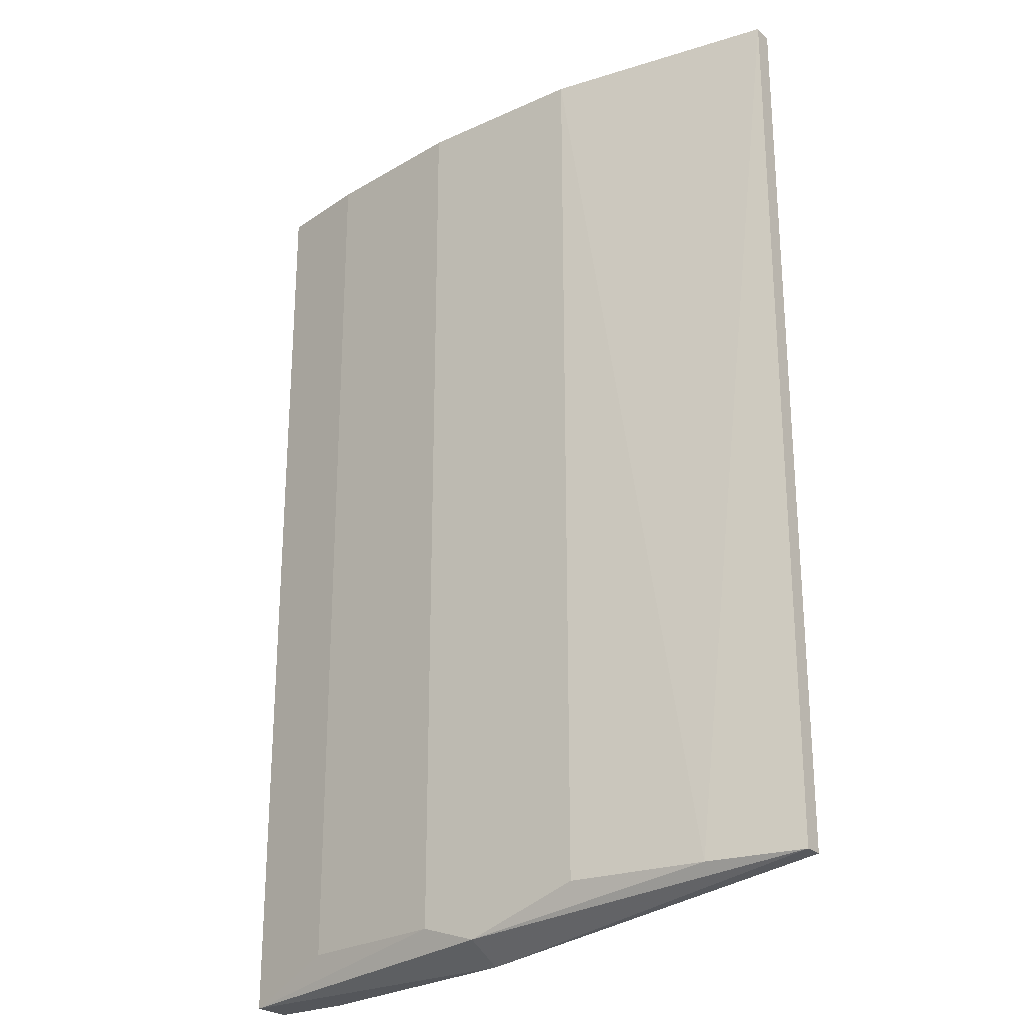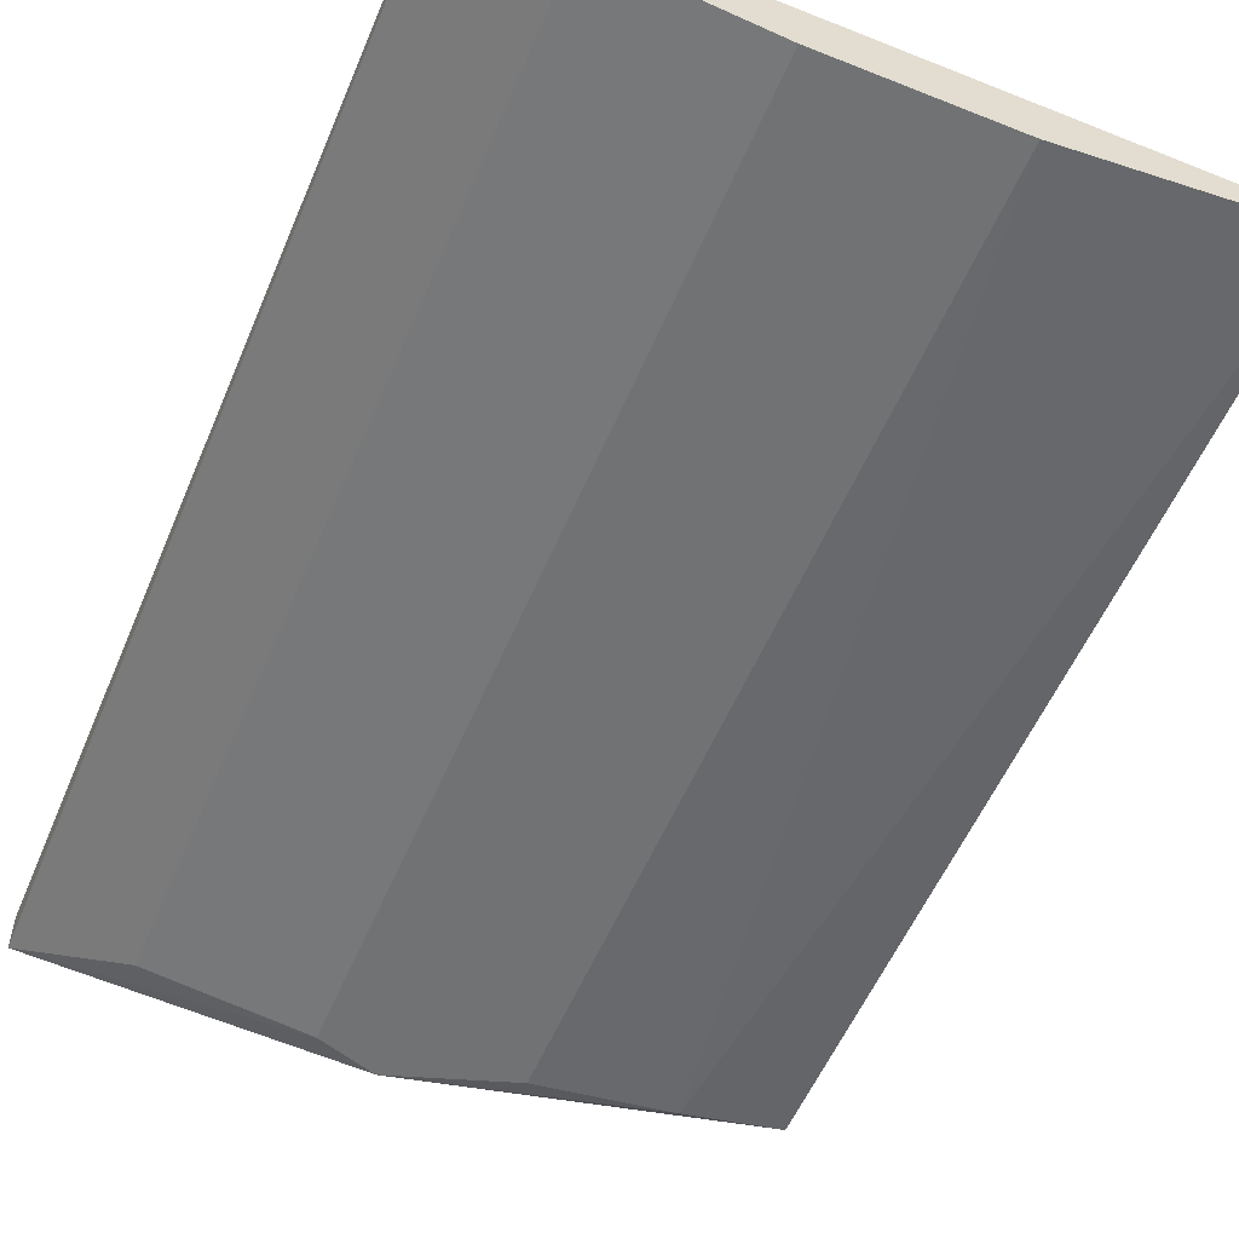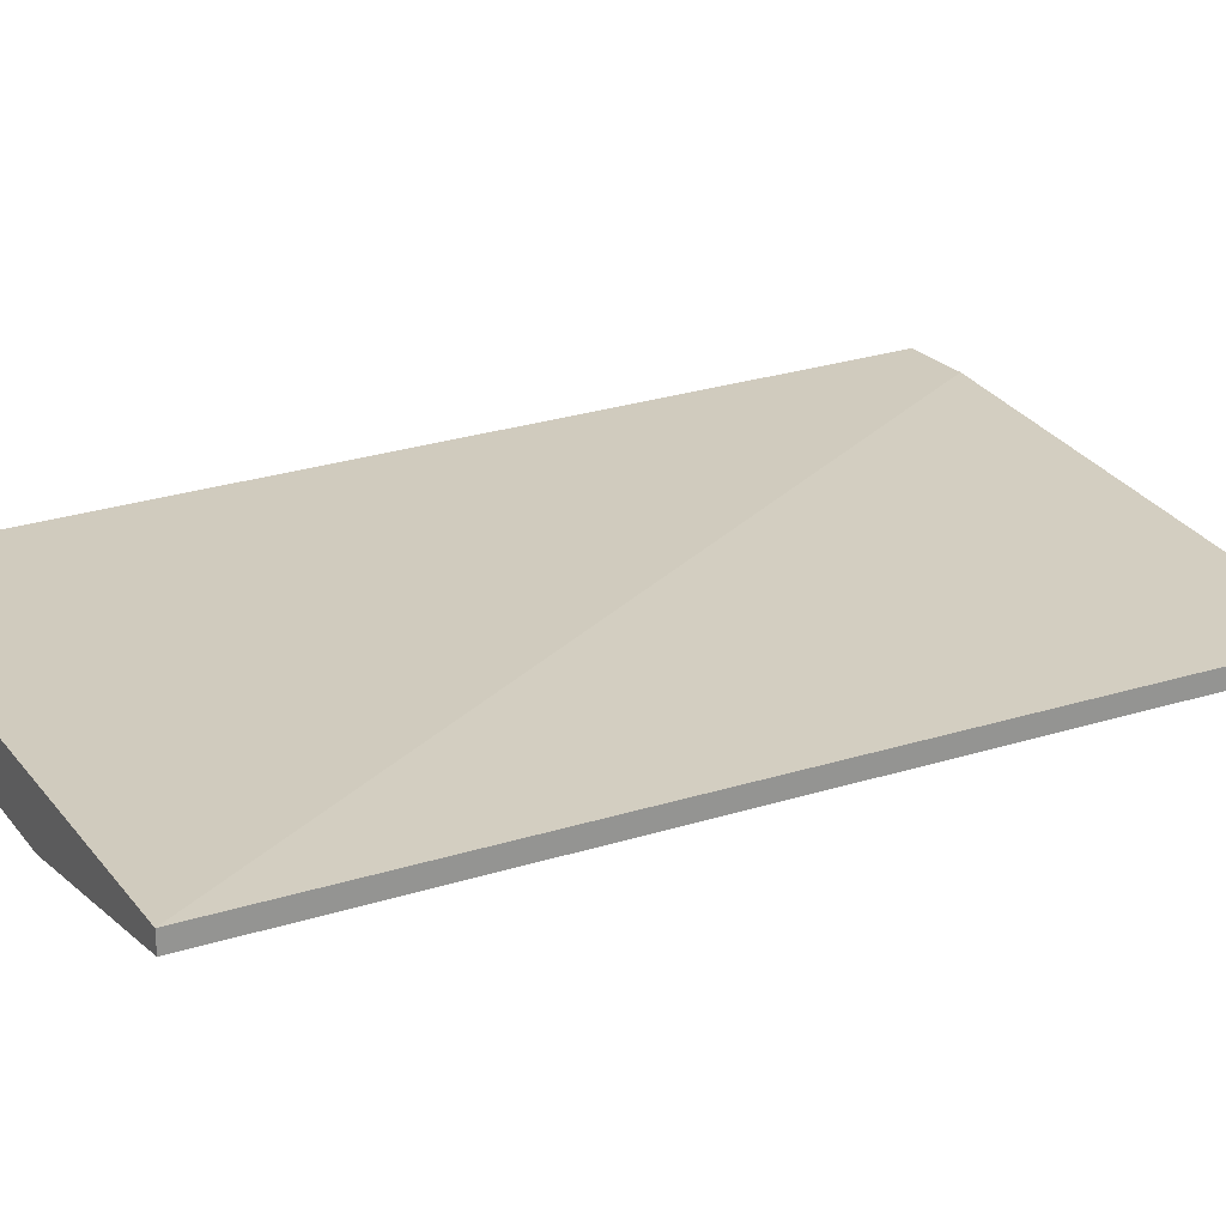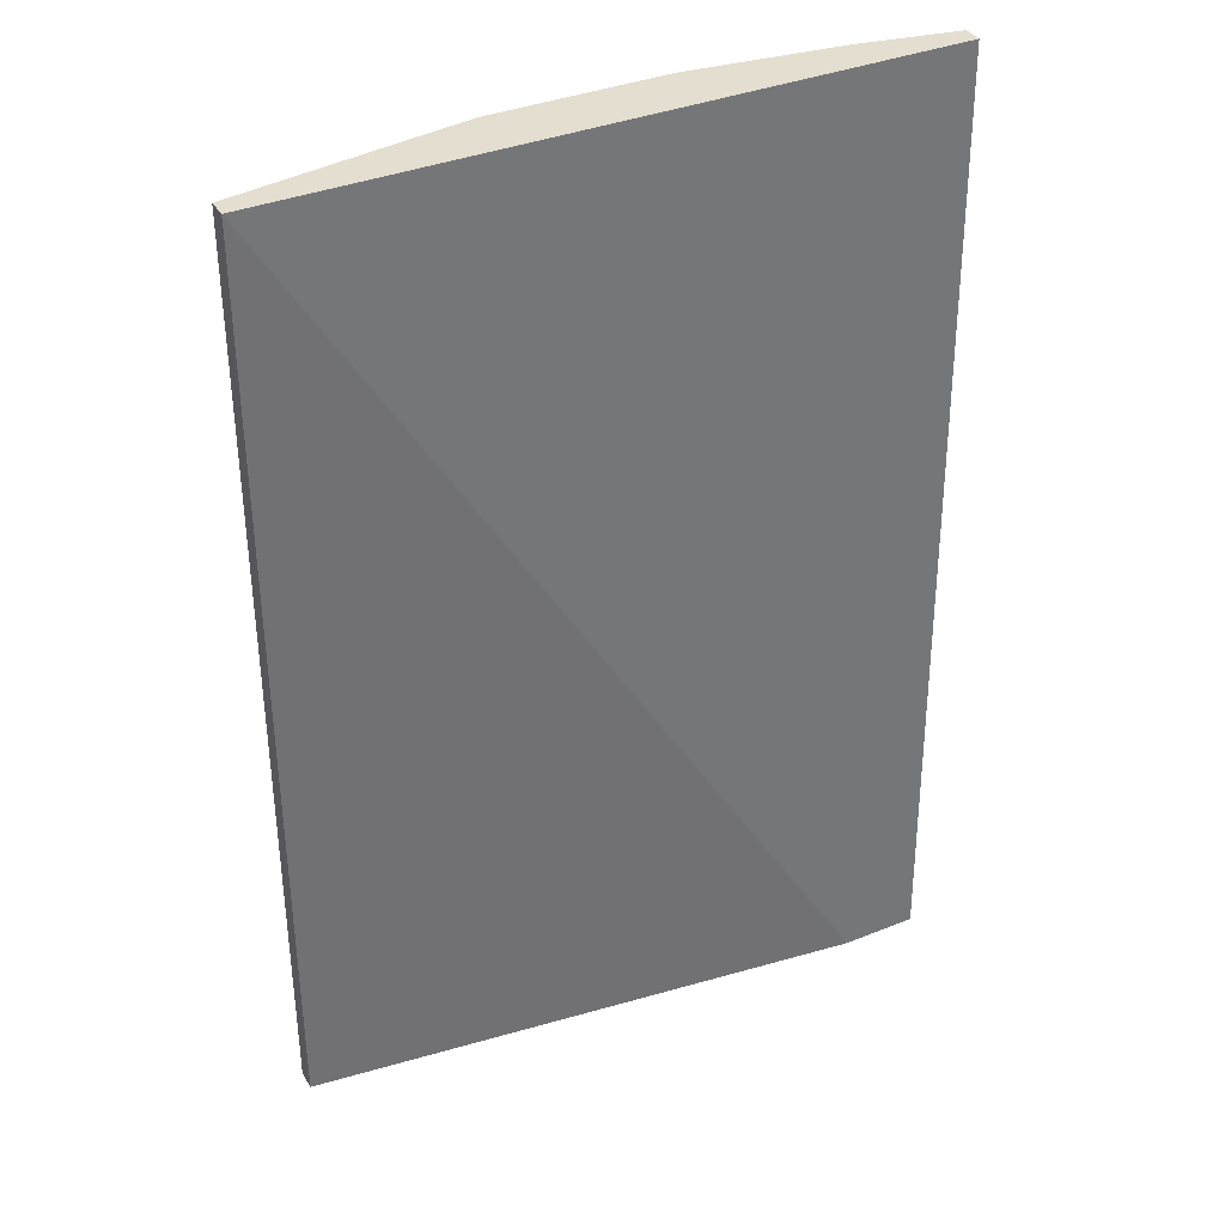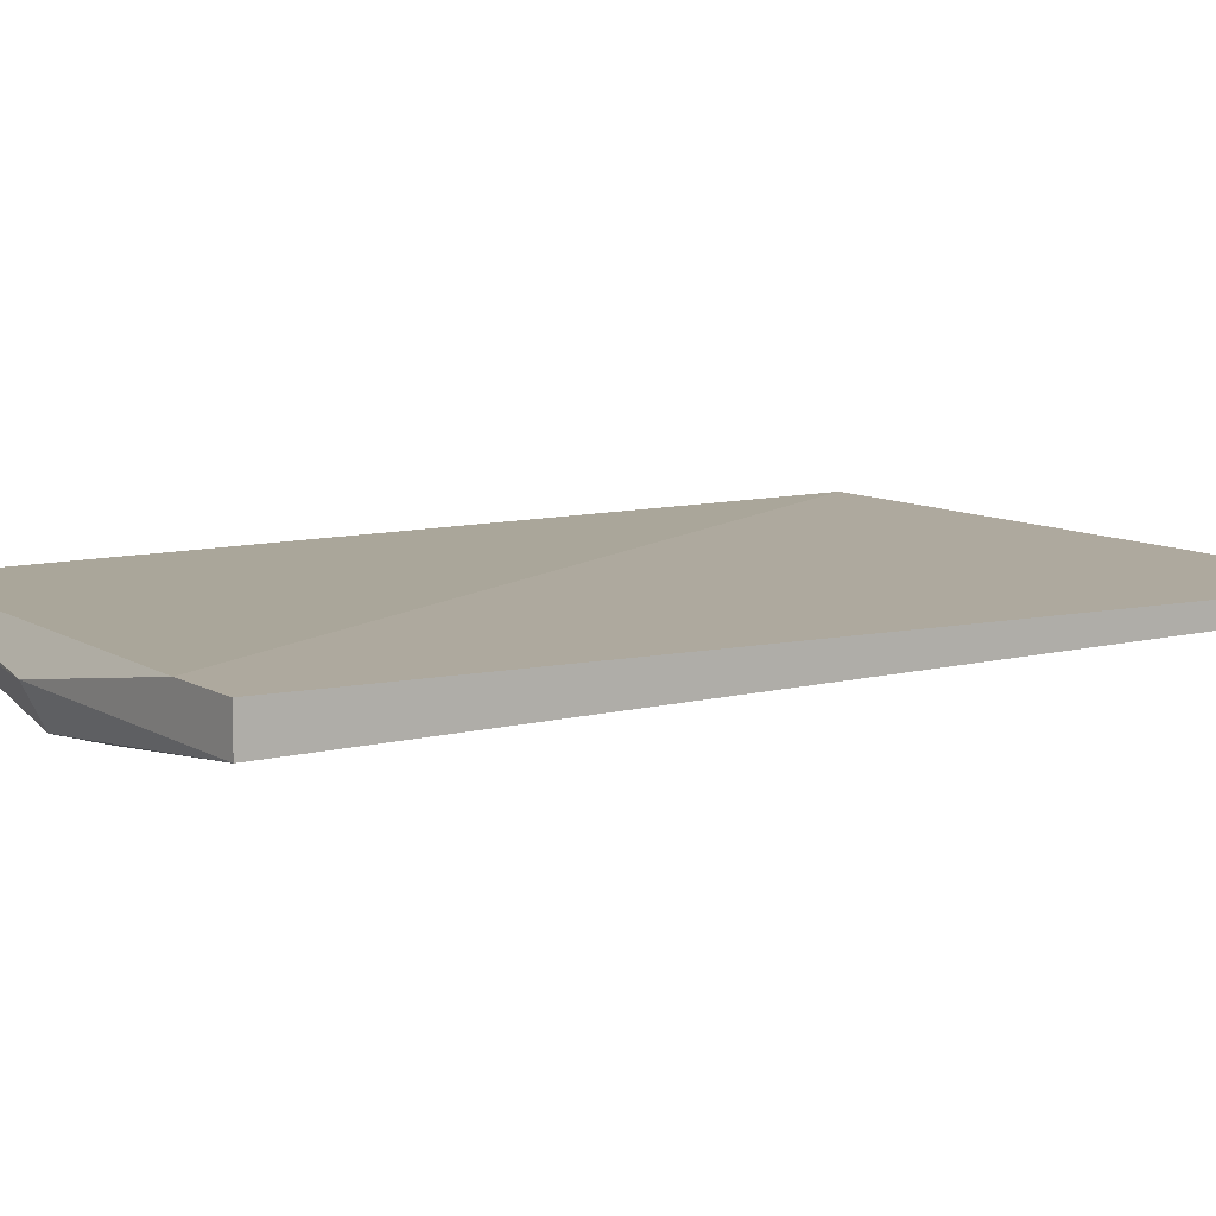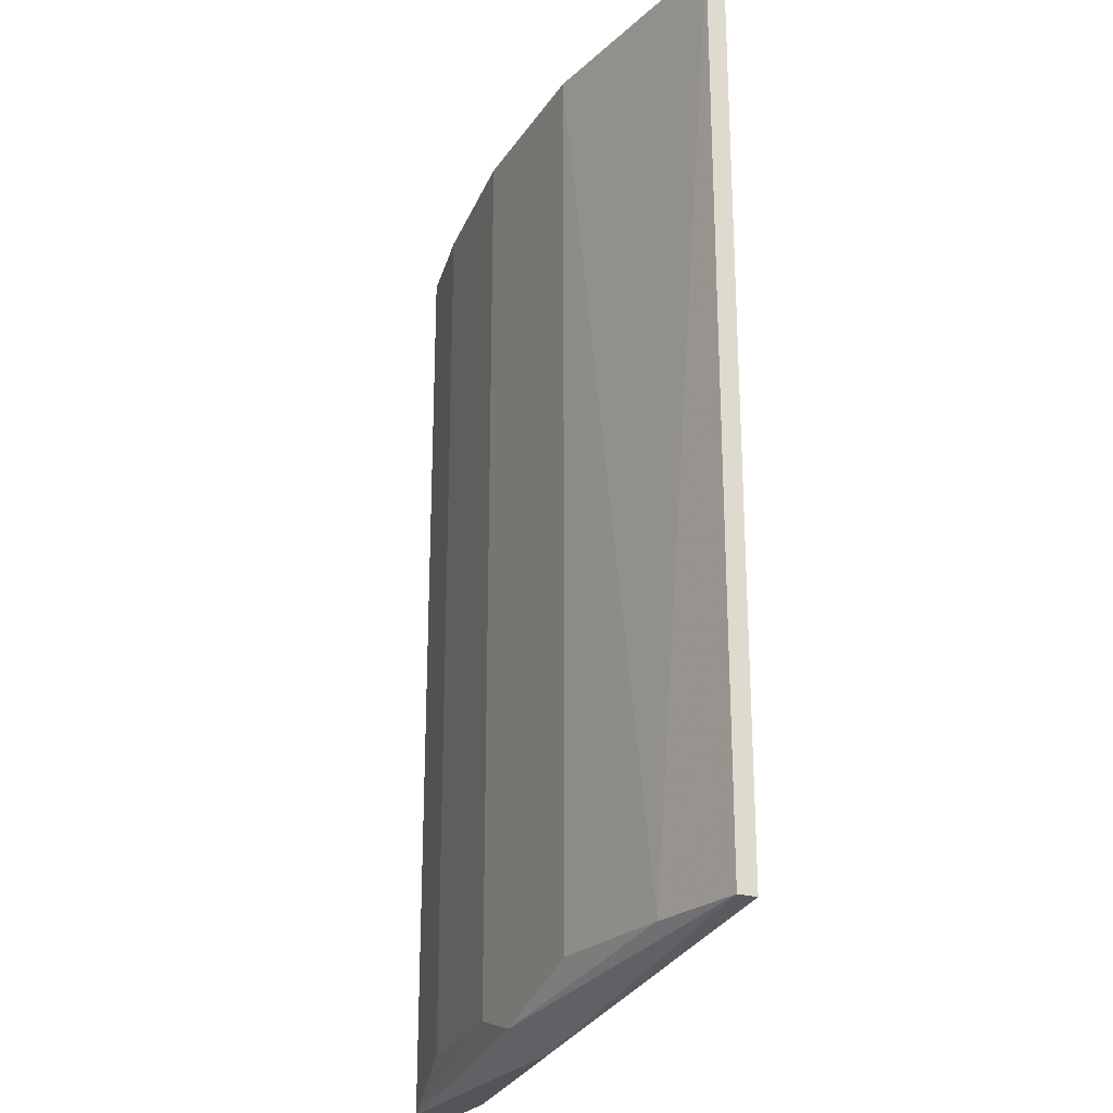
<metadata>
{"format":"obj","ext":"obj","renderer":"f3d","projection":"perspective","resolution":1024,"background":"white","views":[{"elev":-25.4,"azim":-143.7,"up":"+Y"},{"elev":-55.5,"azim":157.3,"up":"+Z"},{"elev":23.1,"azim":-118.3,"up":"+Z"},{"elev":36.5,"azim":-27.7,"up":"+Y"},{"elev":9.5,"azim":55.9,"up":"+Z"},{"elev":-24.4,"azim":-115.5,"up":"+Y"}]}
</metadata>
<code>
v 0.1102 0.314 -0.6857
v -0.188 -0.1693 -0.6755
v -0.188 -0.1693 -0.6652
v 0.1616 -0.2002 -0.6549
v -0.188 0.314 -0.6652
v -0.002952 -0.1899 -0.696
v -0.06466 0.314 -0.696
v 0.1616 0.314 -0.6652
v 0.1616 -0.2002 -0.6755
v -0.06466 -0.1693 -0.696
v -0.188 0.314 -0.6755
v 0.02792 0.314 -0.696
v 0.02792 -0.1796 -0.696
v 0.1616 0.314 -0.6755
v 0.1205 -0.2002 -0.6549
v -0.1366 -0.1693 -0.6857
v -0.002952 -0.2002 -0.6755
v 0.1102 -0.1796 -0.6857
f 13 1 18
f 2 3 5
f 5 1 7
f 1 5 8
f 5 4 8
f 8 4 9
f 2 5 11
f 5 7 11
f 7 1 12
f 10 7 12
f 10 12 13
f 9 6 13
f 6 10 13
f 12 1 13
f 1 8 14
f 9 1 14
f 8 9 14
f 4 5 15
f 5 3 15
f 9 4 15
f 6 2 16
f 10 6 16
f 7 10 16
f 2 11 16
f 11 7 16
f 3 2 17
f 2 6 17
f 6 9 17
f 15 3 17
f 9 15 17
f 1 9 18
f 9 13 18

</code>
